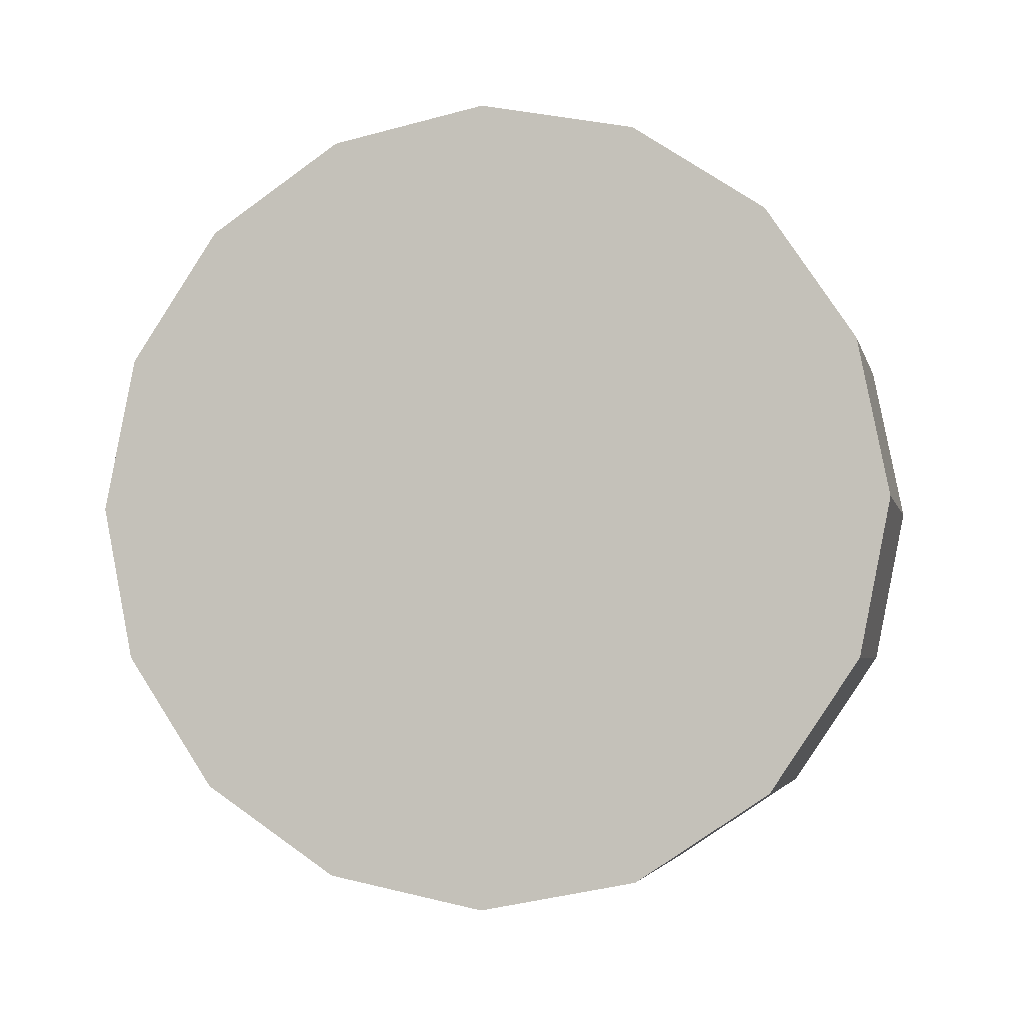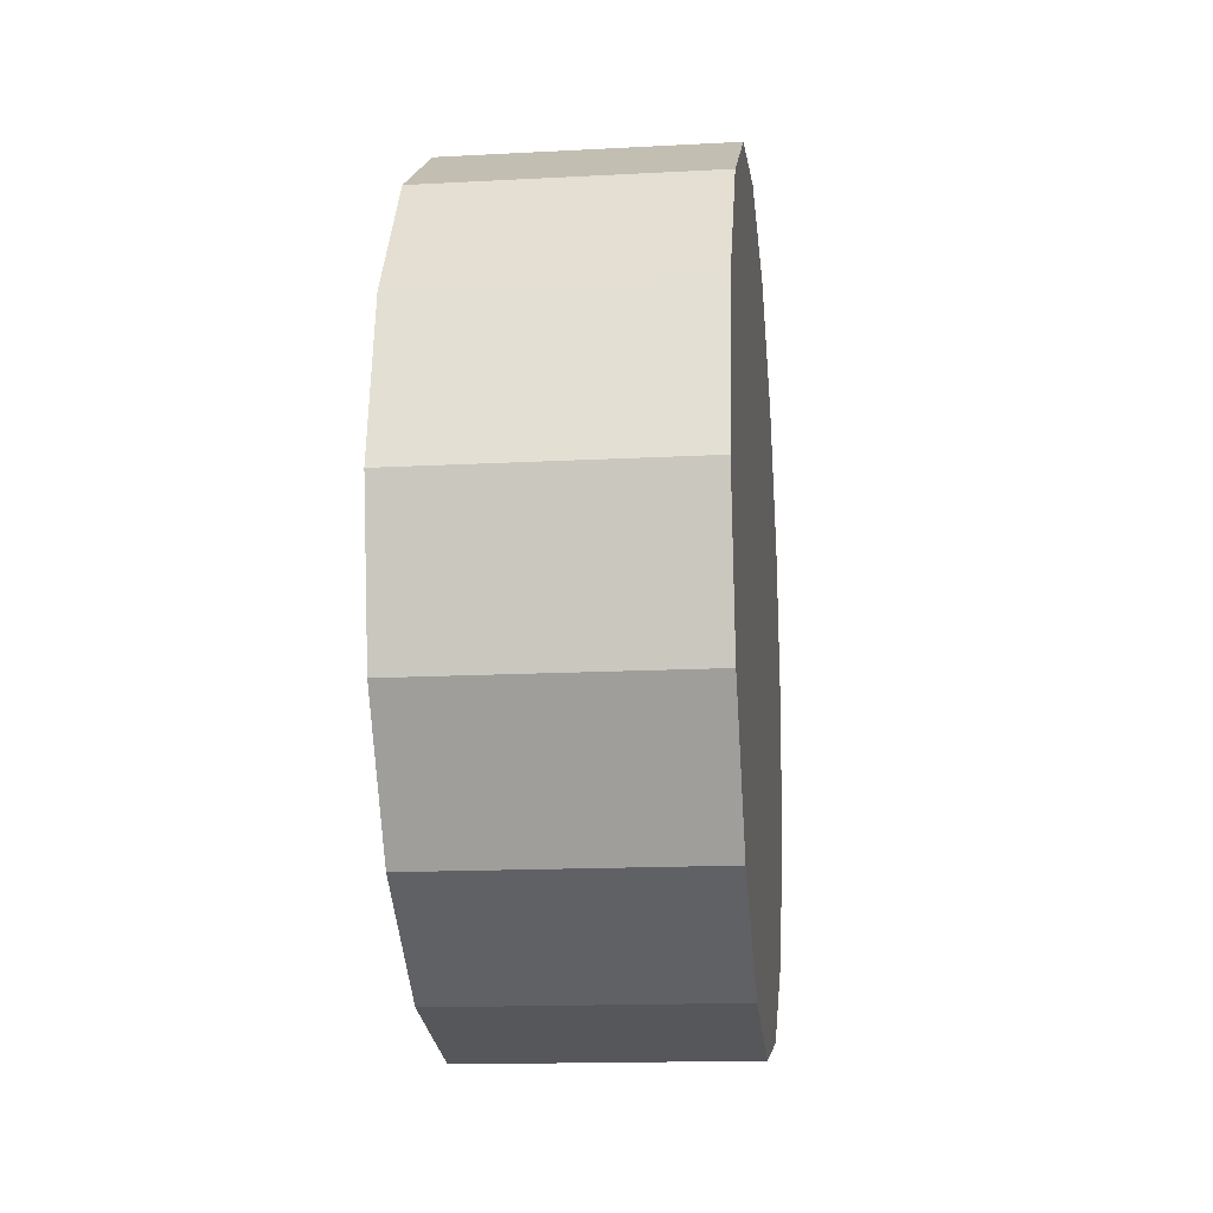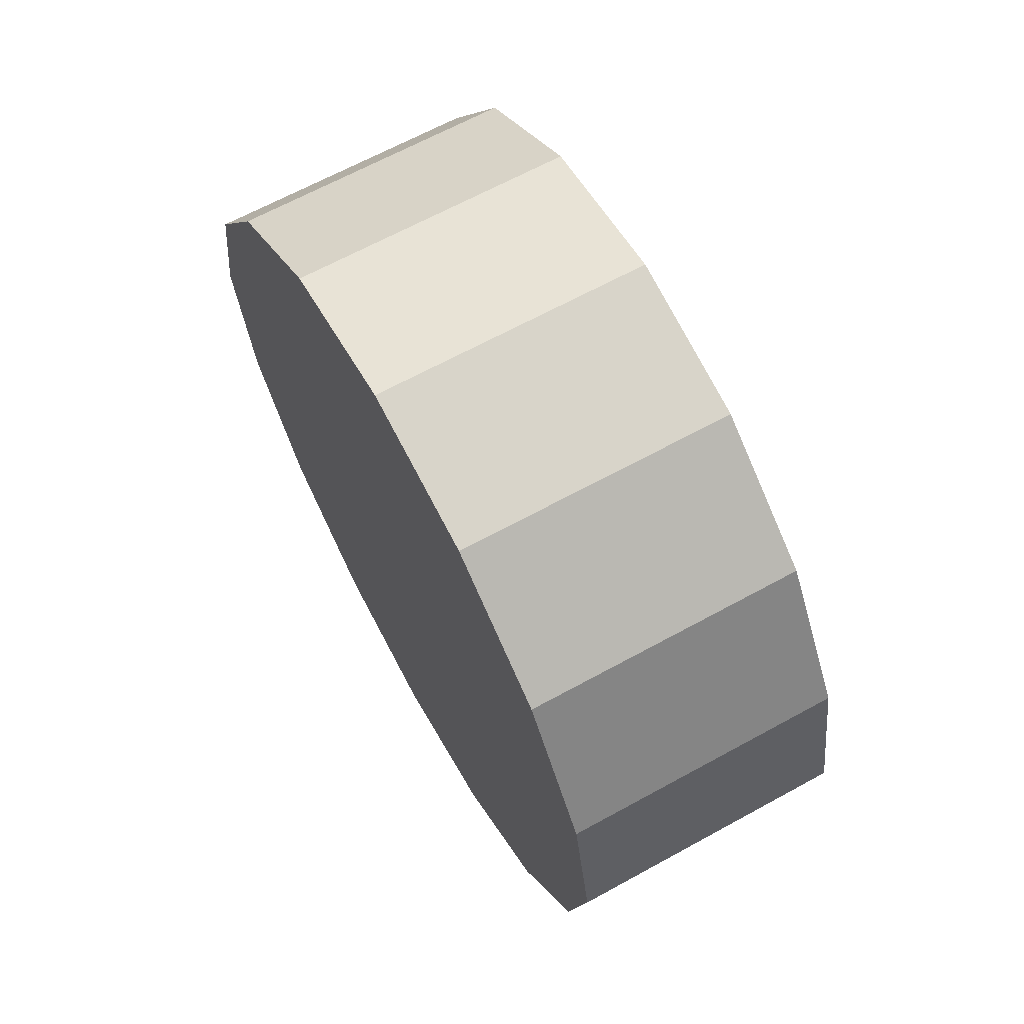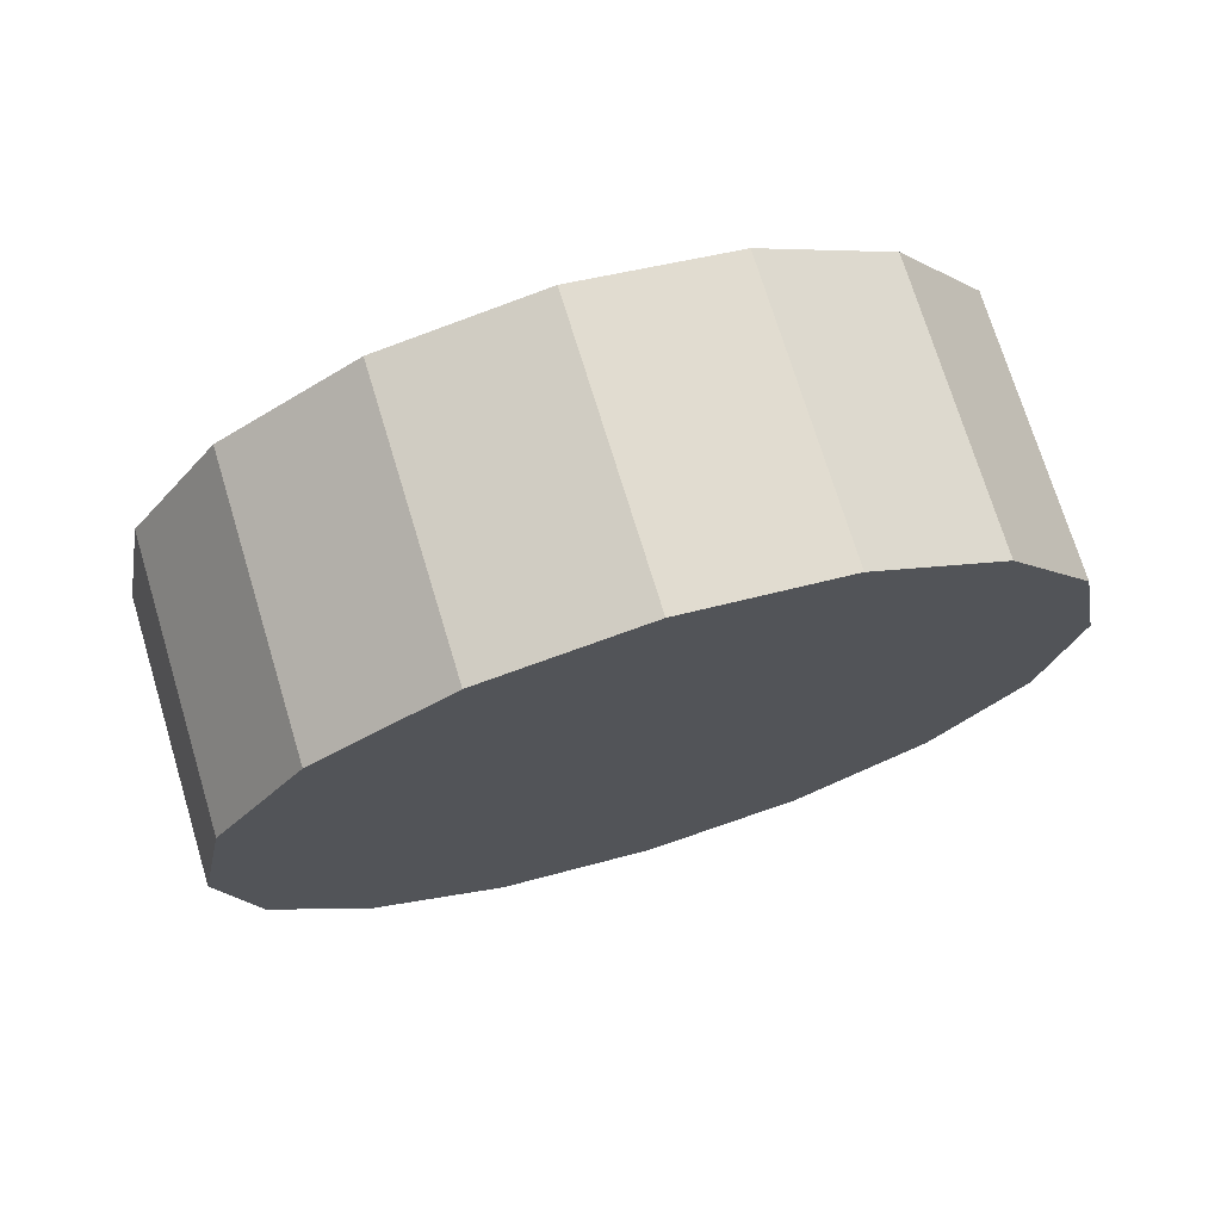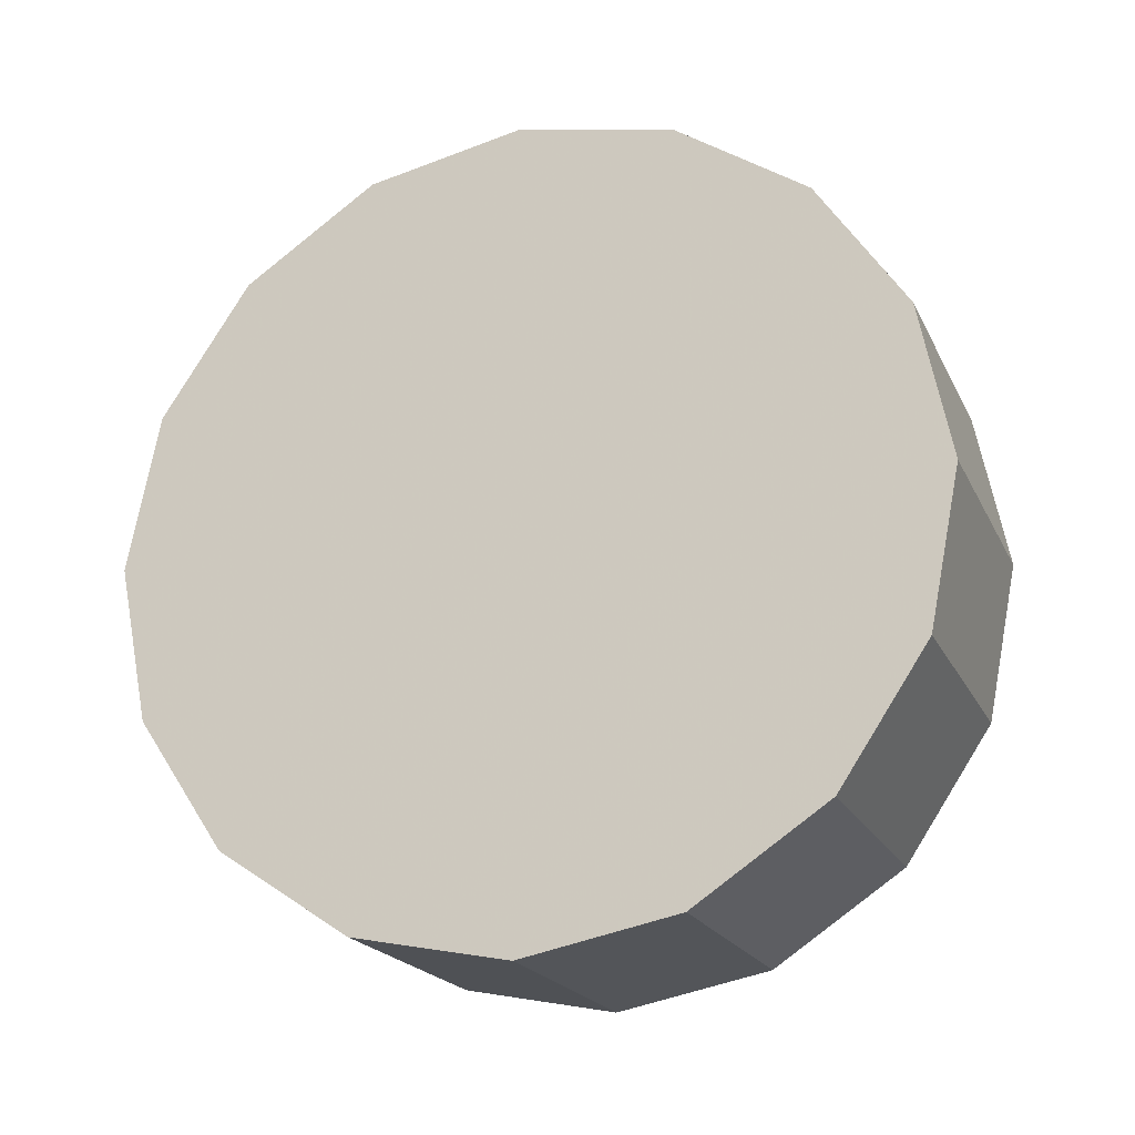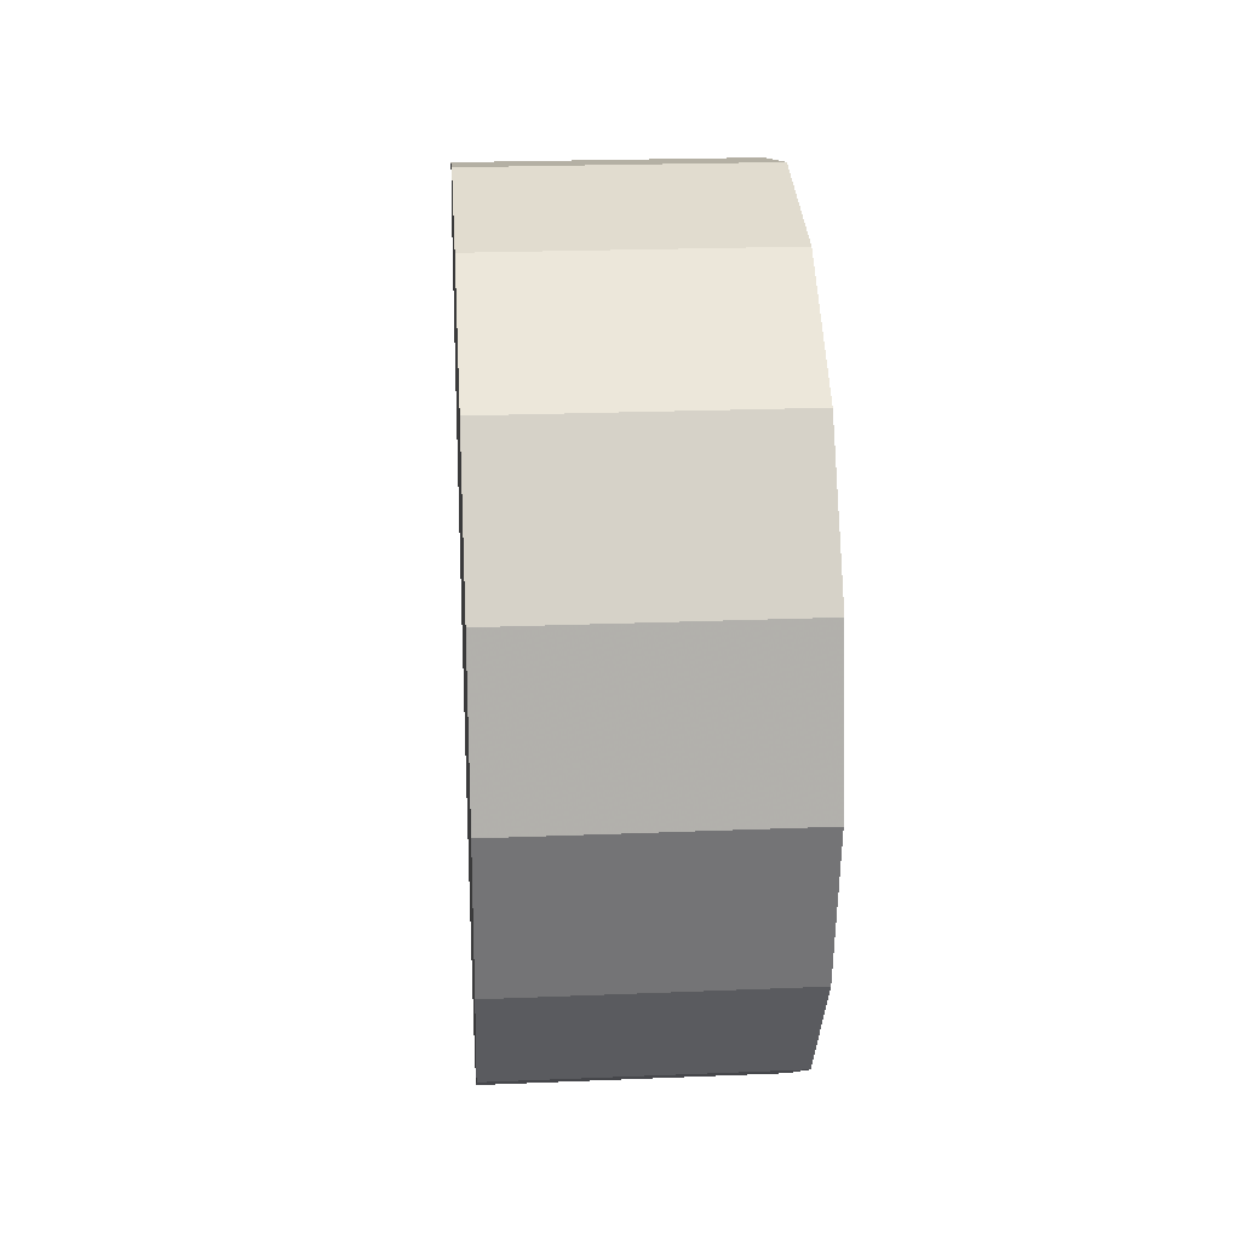
<metadata>
{"format":"obj","ext":"obj","renderer":"f3d","projection":"perspective","resolution":1024,"background":"white","views":[{"elev":-3.9,"azim":102.9,"up":"+Y"},{"elev":-15.6,"azim":6.4,"up":"+Z"},{"elev":66.2,"azim":151.2,"up":"+Y"},{"elev":72.7,"azim":73.1,"up":"+Z"},{"elev":-20.3,"azim":109.8,"up":"+Y"},{"elev":22.8,"azim":-4.0,"up":"+Y"}]}
</metadata>
<code>
v 0.8965 -1.557 -3.604
v 0.8965 -1.536 -3.608
v 0.8965 -1.519 -3.62
v 0.8965 -1.507 -3.637
v 0.8965 -1.503 -3.658
v 0.8965 -1.507 -3.679
v 0.8965 -1.519 -3.697
v 0.8965 -1.536 -3.709
v 0.8965 -1.557 -3.713
v 0.8965 -1.578 -3.709
v 0.8965 -1.596 -3.697
v 0.8965 -1.608 -3.679
v 0.8965 -1.612 -3.658
v 0.8965 -1.608 -3.637
v 0.8965 -1.596 -3.62
v 0.8965 -1.578 -3.608
v 0.8965 -1.557 -3.658
v 0.8965 -1.557 -3.658
v 0.8965 -1.557 -3.658
v 0.8965 -1.557 -3.658
v 0.8965 -1.557 -3.658
v 0.8965 -1.557 -3.658
v 0.8965 -1.557 -3.658
v 0.8965 -1.557 -3.658
v 0.8965 -1.557 -3.658
v 0.8965 -1.557 -3.658
v 0.8965 -1.557 -3.658
v 0.8965 -1.557 -3.658
v 0.8965 -1.557 -3.658
v 0.8965 -1.557 -3.658
v 0.8965 -1.557 -3.658
v 0.8965 -1.557 -3.658
v 0.8594 -1.557 -3.604
v 0.8594 -1.536 -3.608
v 0.8594 -1.519 -3.62
v 0.8594 -1.507 -3.637
v 0.8594 -1.503 -3.658
v 0.8594 -1.507 -3.679
v 0.8594 -1.519 -3.697
v 0.8594 -1.536 -3.709
v 0.8594 -1.557 -3.713
v 0.8594 -1.578 -3.709
v 0.8594 -1.596 -3.697
v 0.8594 -1.608 -3.679
v 0.8594 -1.612 -3.658
v 0.8594 -1.608 -3.637
v 0.8594 -1.596 -3.62
v 0.8594 -1.578 -3.608
v 0.8594 -1.557 -3.658
v 0.8594 -1.557 -3.658
v 0.8594 -1.557 -3.658
v 0.8594 -1.557 -3.658
v 0.8594 -1.557 -3.658
v 0.8594 -1.557 -3.658
v 0.8594 -1.557 -3.658
v 0.8594 -1.557 -3.658
v 0.8594 -1.557 -3.658
v 0.8594 -1.557 -3.658
v 0.8594 -1.557 -3.658
v 0.8594 -1.557 -3.658
v 0.8594 -1.557 -3.658
v 0.8594 -1.557 -3.658
v 0.8594 -1.557 -3.658
v 0.8594 -1.557 -3.658
f 33 34 49
f 49 34 50
f 34 35 50
f 50 35 51
f 35 36 51
f 51 36 52
f 36 37 52
f 52 37 53
f 37 38 53
f 53 38 54
f 38 39 54
f 54 39 55
f 39 40 55
f 55 40 56
f 40 41 56
f 56 41 57
f 41 42 57
f 57 42 58
f 42 43 58
f 58 43 59
f 43 44 59
f 59 44 60
f 44 45 60
f 60 45 61
f 45 46 61
f 61 46 62
f 46 47 62
f 62 47 63
f 47 48 63
f 63 48 64
f 48 33 64
f 64 33 49
f 2 1 17
f 2 17 18
f 3 2 18
f 3 18 19
f 4 3 19
f 4 19 20
f 5 4 20
f 5 20 21
f 6 5 21
f 6 21 22
f 7 6 22
f 7 22 23
f 8 7 23
f 8 23 24
f 9 8 24
f 9 24 25
f 10 9 25
f 10 25 26
f 11 10 26
f 11 26 27
f 12 11 27
f 12 27 28
f 13 12 28
f 13 28 29
f 14 13 29
f 14 29 30
f 15 14 30
f 15 30 31
f 16 15 31
f 16 31 32
f 1 16 32
f 1 32 17
f 49 50 17
f 17 50 18
f 50 51 18
f 18 51 19
f 51 52 19
f 19 52 20
f 52 53 20
f 20 53 21
f 53 54 21
f 21 54 22
f 54 55 22
f 22 55 23
f 55 56 23
f 23 56 24
f 56 57 24
f 24 57 25
f 57 58 25
f 25 58 26
f 58 59 26
f 26 59 27
f 59 60 27
f 27 60 28
f 60 61 28
f 28 61 29
f 61 62 29
f 29 62 30
f 62 63 30
f 30 63 31
f 63 64 31
f 31 64 32
f 64 49 32
f 32 49 17
f 1 2 33
f 33 2 34
f 2 3 34
f 34 3 35
f 3 4 35
f 35 4 36
f 4 5 36
f 36 5 37
f 5 6 37
f 37 6 38
f 6 7 38
f 38 7 39
f 7 8 39
f 39 8 40
f 8 9 40
f 40 9 41
f 9 10 41
f 41 10 42
f 10 11 42
f 42 11 43
f 11 12 43
f 43 12 44
f 12 13 44
f 44 13 45
f 13 14 45
f 45 14 46
f 14 15 46
f 46 15 47
f 15 16 47
f 47 16 48
f 16 1 48
f 48 1 33

</code>
